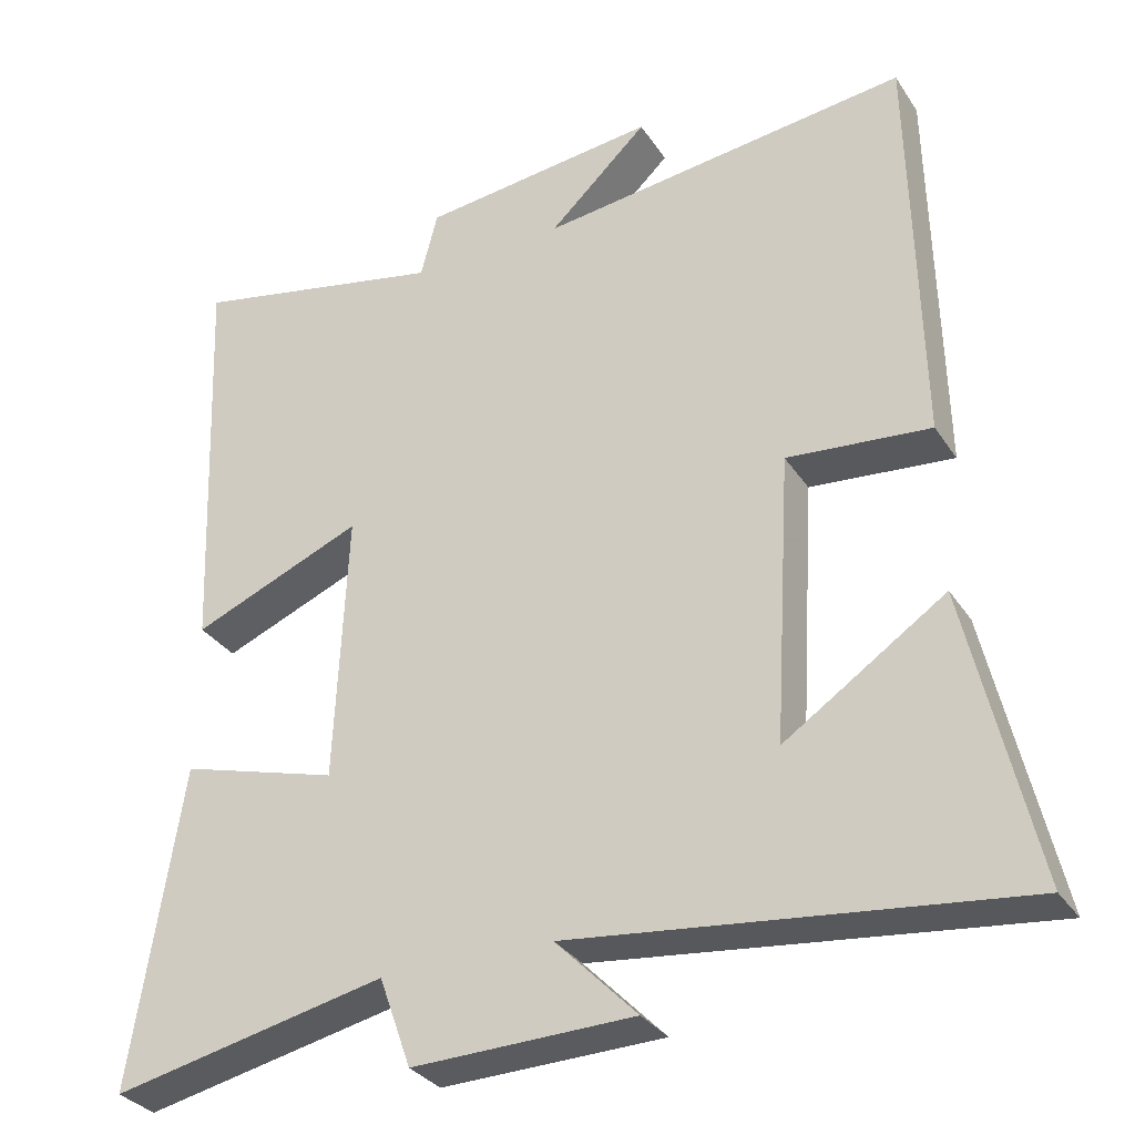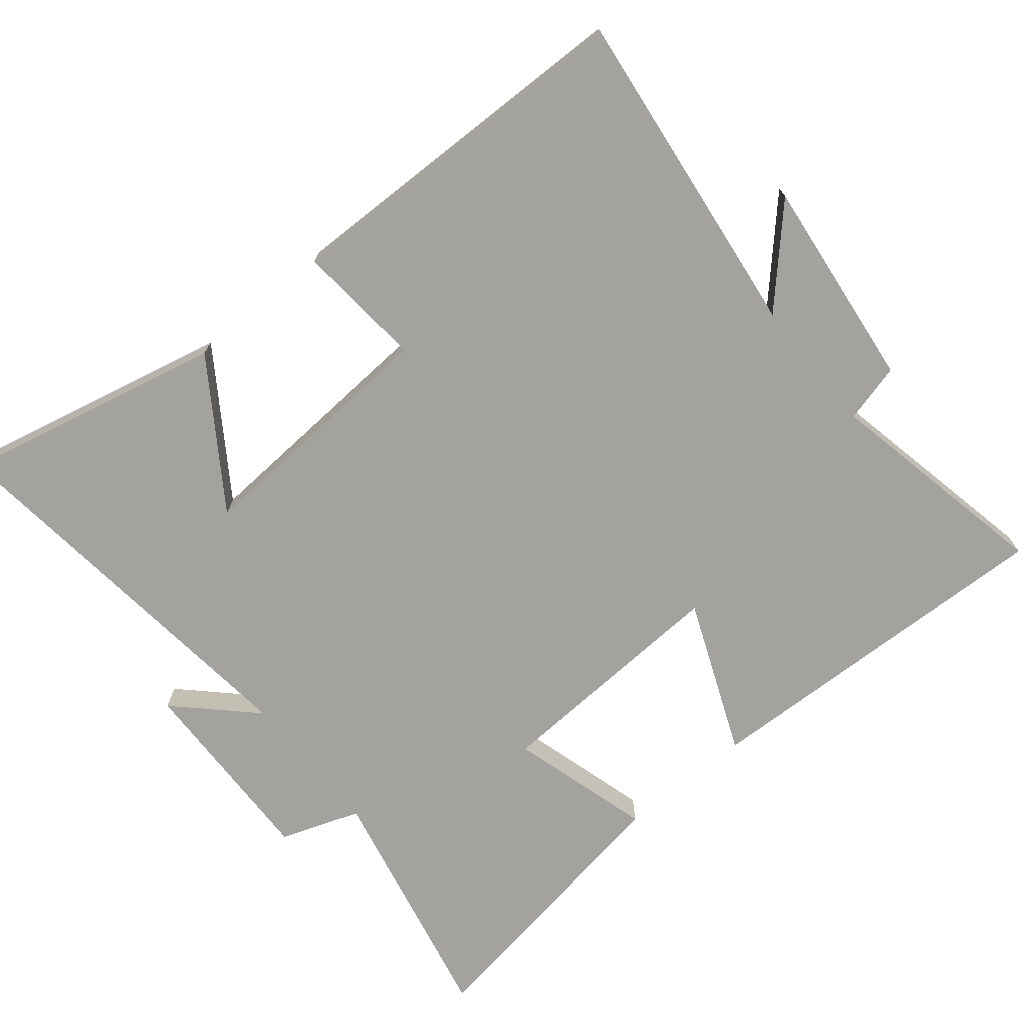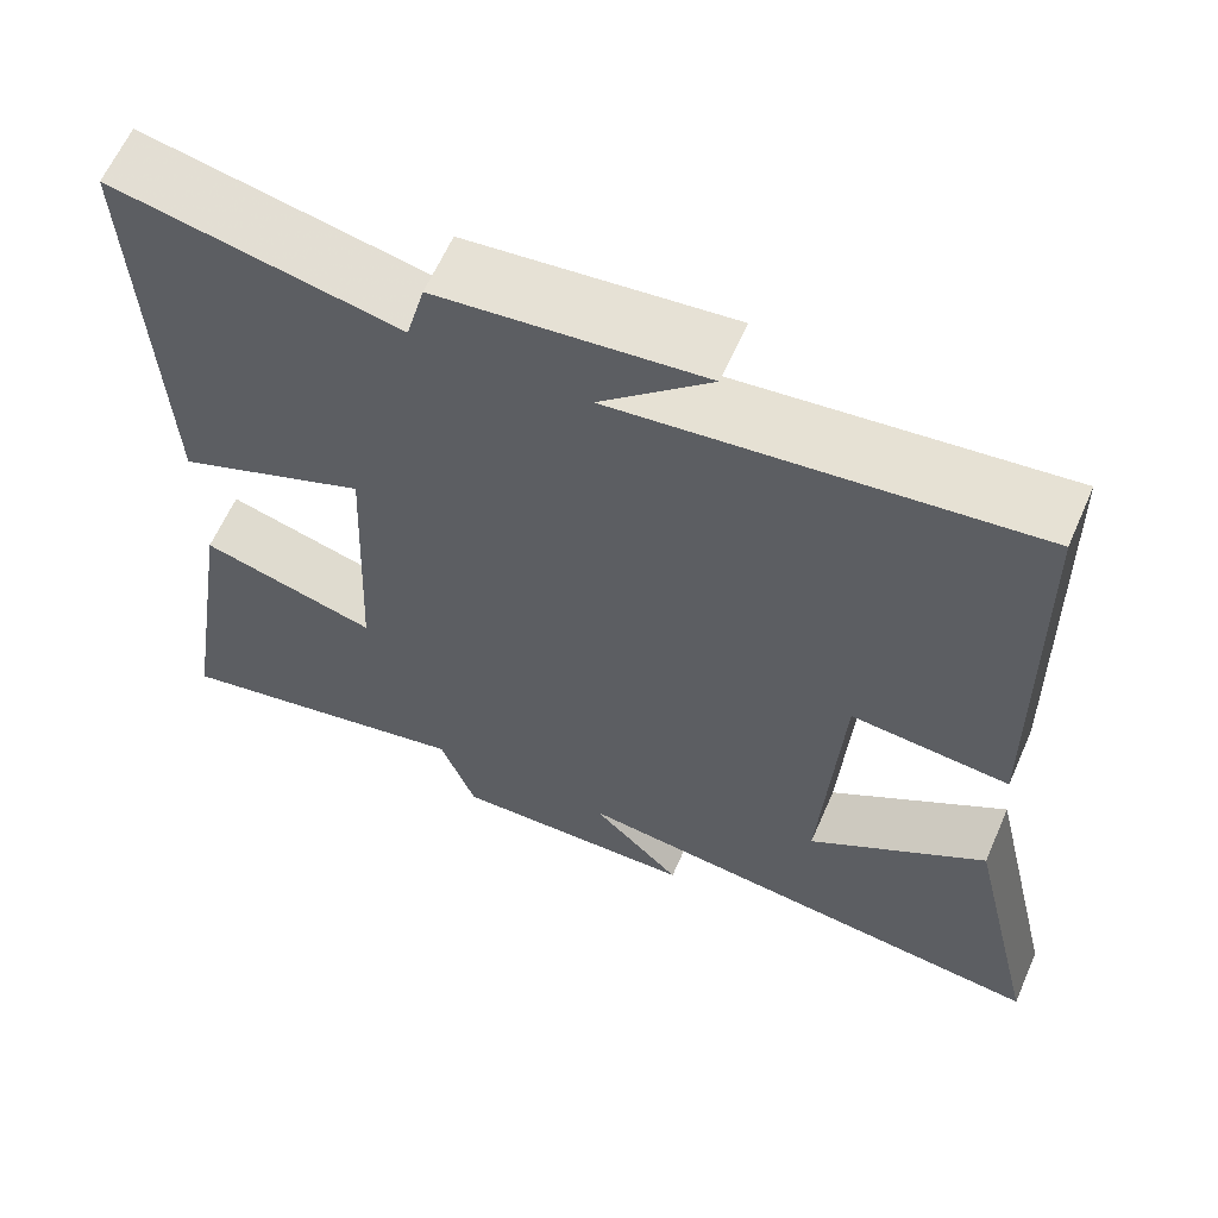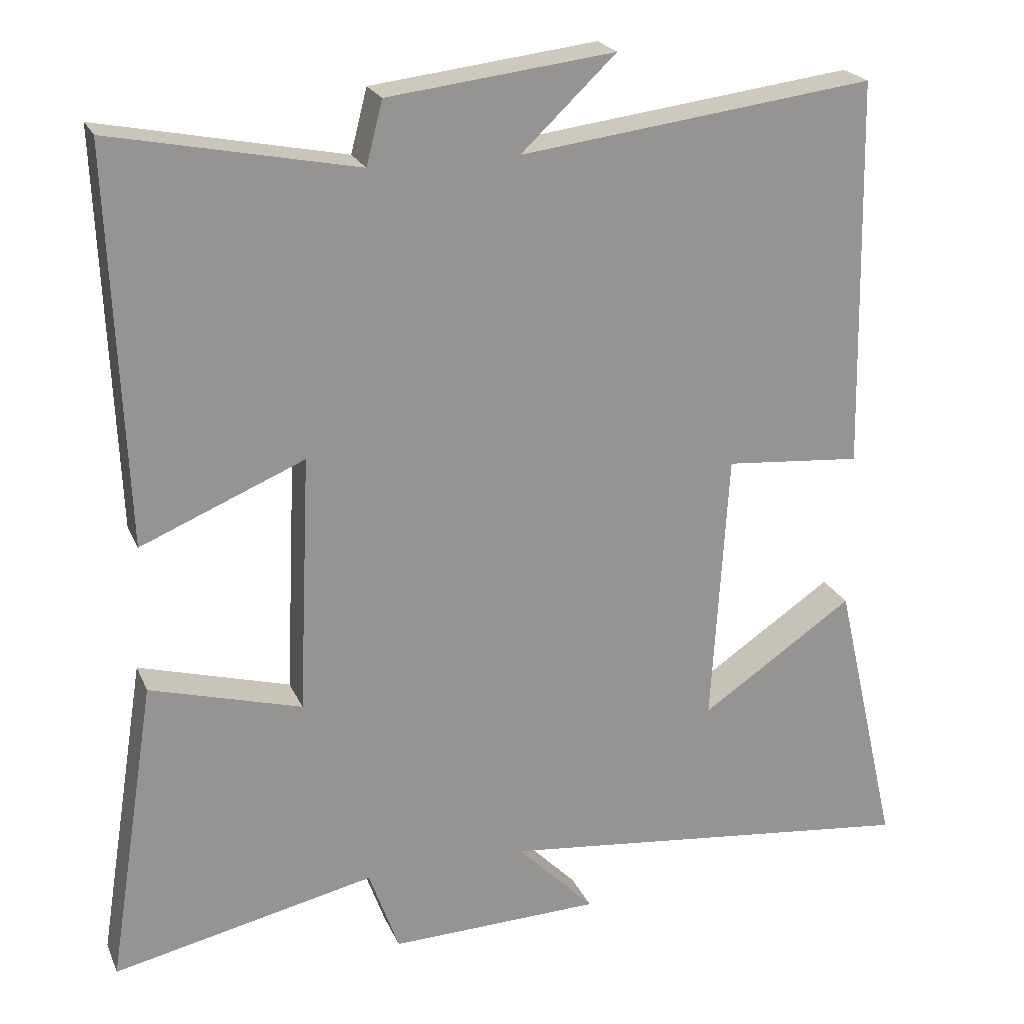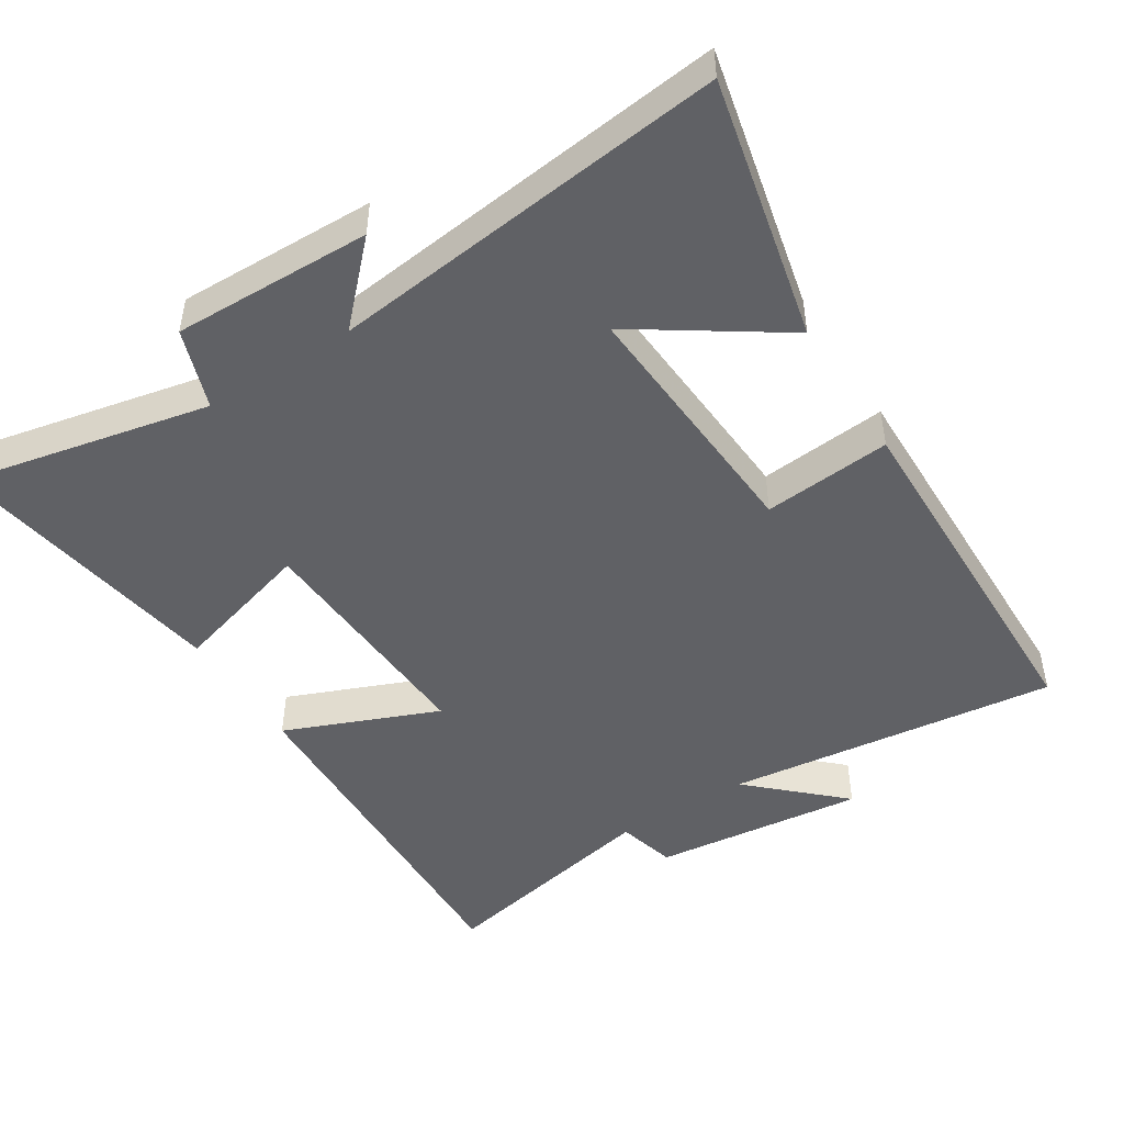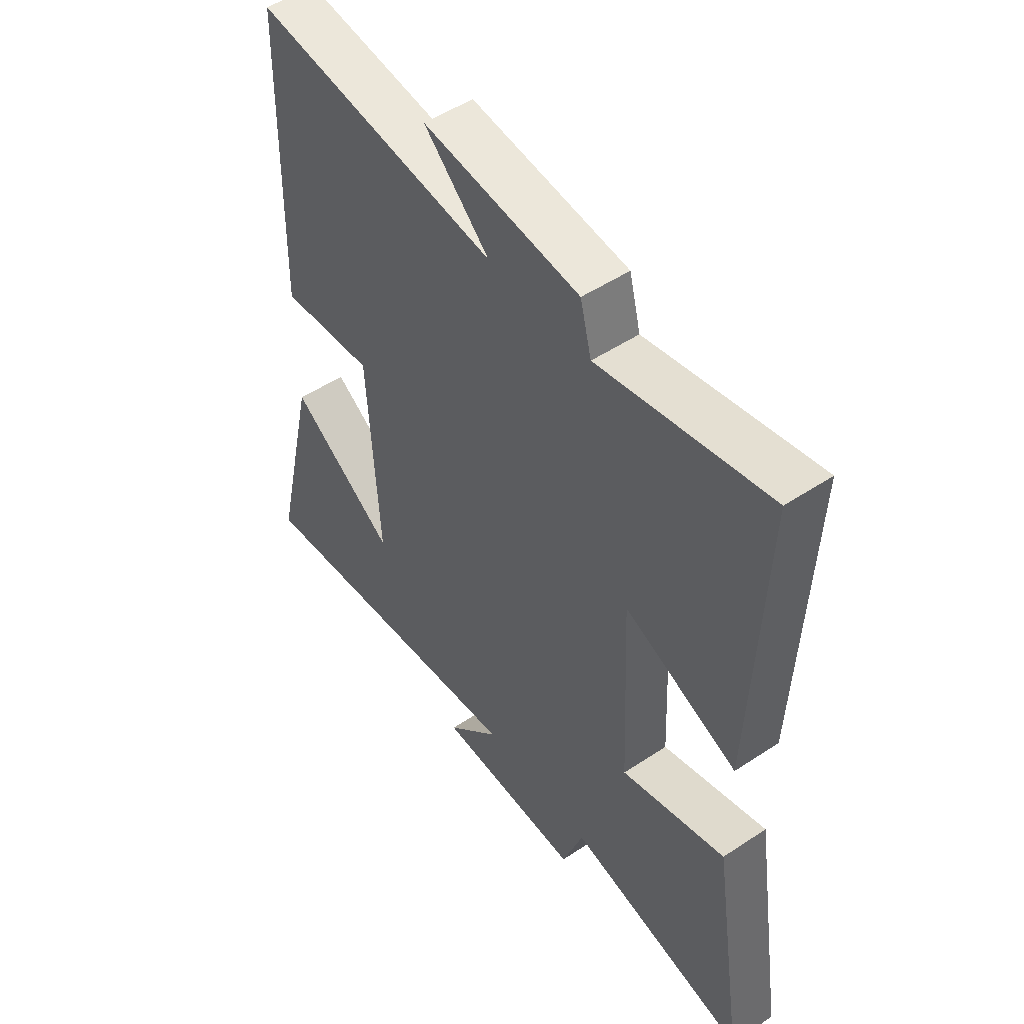
<metadata>
{"format":"obj","ext":"obj","renderer":"f3d","projection":"perspective","resolution":1024,"background":"white","views":[{"elev":-31.5,"azim":-152.3,"up":"+Z"},{"elev":-72.6,"azim":-50.5,"up":"+Y"},{"elev":62.6,"azim":-156.3,"up":"+Z"},{"elev":22.3,"azim":161.0,"up":"+Z"},{"elev":-48.0,"azim":-147.4,"up":"+Y"},{"elev":50.8,"azim":54.1,"up":"+Z"}]}
</metadata>
<code>
v 0.521 0.07 0.567
v 0.5 0.07 0.036
v 0.279 0.07 0.128
v 0.295 0.07 -0.222
v 0.5 0.07 -0.164
v 0.565 0.07 -0.577
v 0.21 0.07 -0.5
v 0.169 0.07 -0.615
v -0.117 0.07 -0.607
v -0.012 0.07 -0.5
v -0.587 0.07 -0.564
v -0.5 0.07 -0.185
v -0.293 0.07 -0.325
v -0.315 0.07 0.047
v -0.5 0.07 0.031
v -0.489 0.07 0.56
v -0.01 0.07 0.5
v -0.138 0.07 0.621
v 0.168 0.07 0.585
v 0.19 0.07 0.5
v 0.521 0 0.567
v 0.5 0 0.036
v 0.279 0 0.128
v 0.295 0 -0.222
v 0.5 0 -0.164
v 0.565 0 -0.577
v 0.21 0 -0.5
v 0.169 0 -0.615
v -0.117 0 -0.607
v -0.012 0 -0.5
v -0.587 0 -0.564
v -0.5 0 -0.185
v -0.293 0 -0.325
v -0.315 0 0.047
v -0.5 0 0.031
v -0.489 0 0.56
v -0.01 0 0.5
v -0.138 0 0.621
v 0.168 0 0.585
v 0.19 0 0.5
f 17 18 19 20
f 14 15 16 17
f 13 14 17 20
f 11 12 13
f 10 11 13
f 10 13 20
f 7 8 9 10
f 7 10 20
f 4 5 6 7
f 3 4 7 20
f 1 2 3 20
f 40 39 38 37
f 37 36 35 34
f 40 37 34 33
f 33 32 31
f 33 31 30
f 40 33 30
f 30 29 28 27
f 40 30 27
f 27 26 25 24
f 40 27 24 23
f 40 23 22 21
f 1 21 22 2
f 2 22 23 3
f 3 23 24 4
f 4 24 25 5
f 5 25 26 6
f 6 26 27 7
f 7 27 28 8
f 8 28 29 9
f 9 29 30 10
f 10 30 31 11
f 11 31 32 12
f 12 32 33 13
f 13 33 34 14
f 14 34 35 15
f 15 35 36 16
f 16 36 37 17
f 17 37 38 18
f 18 38 39 19
f 19 39 40 20
f 20 40 21 1

</code>
